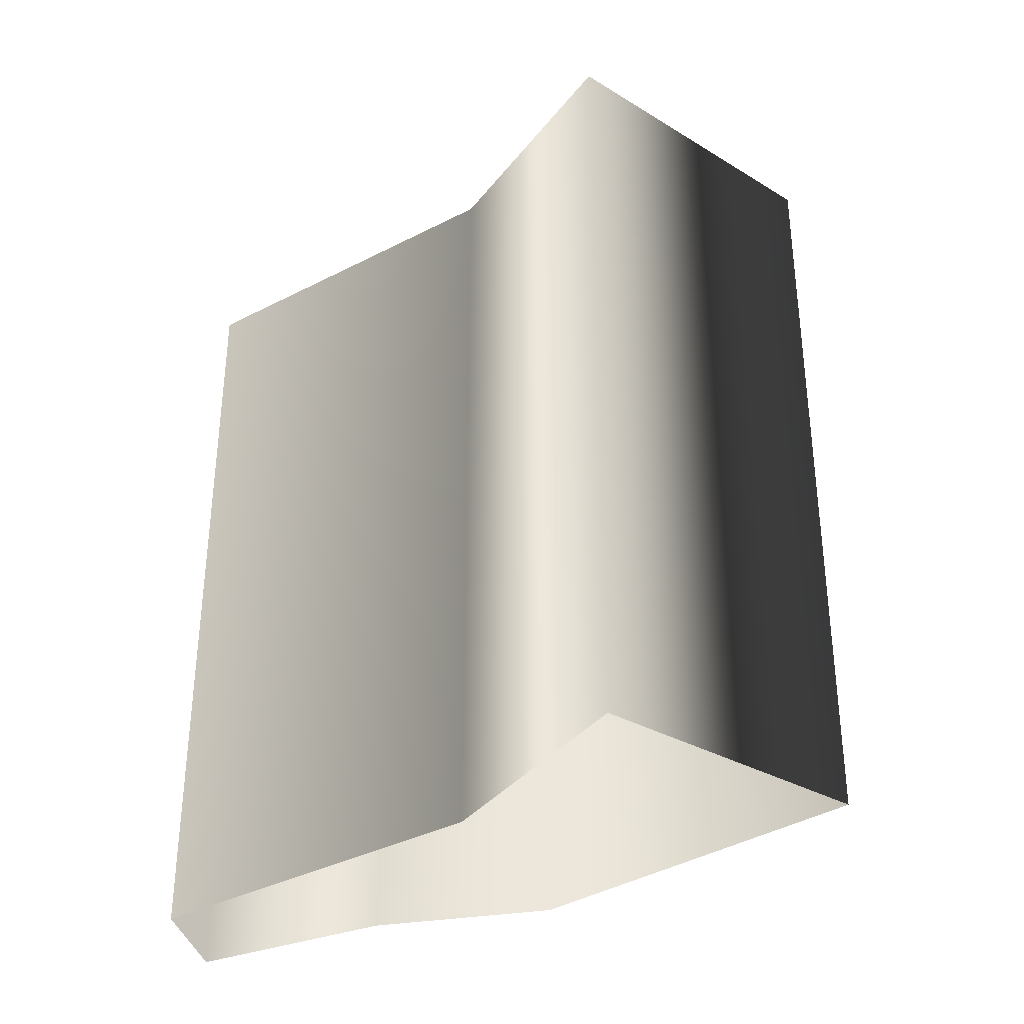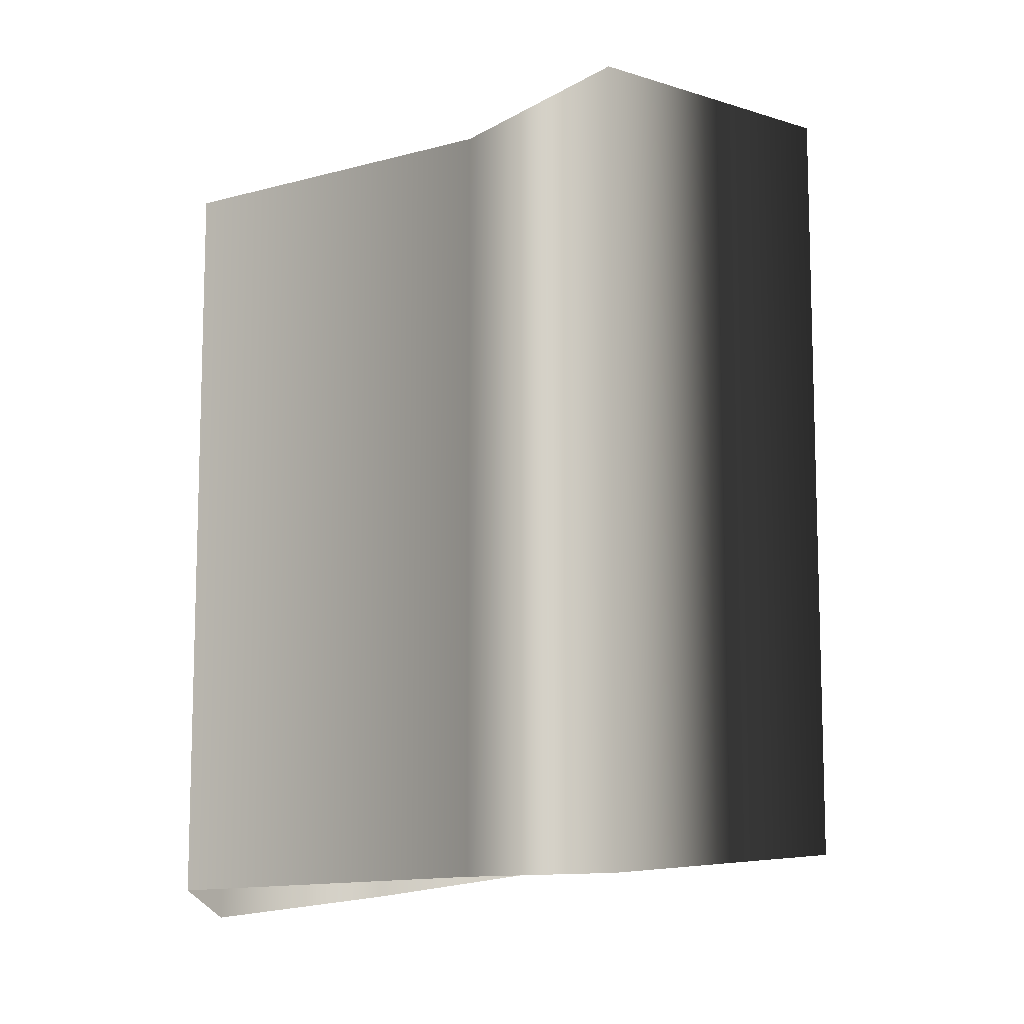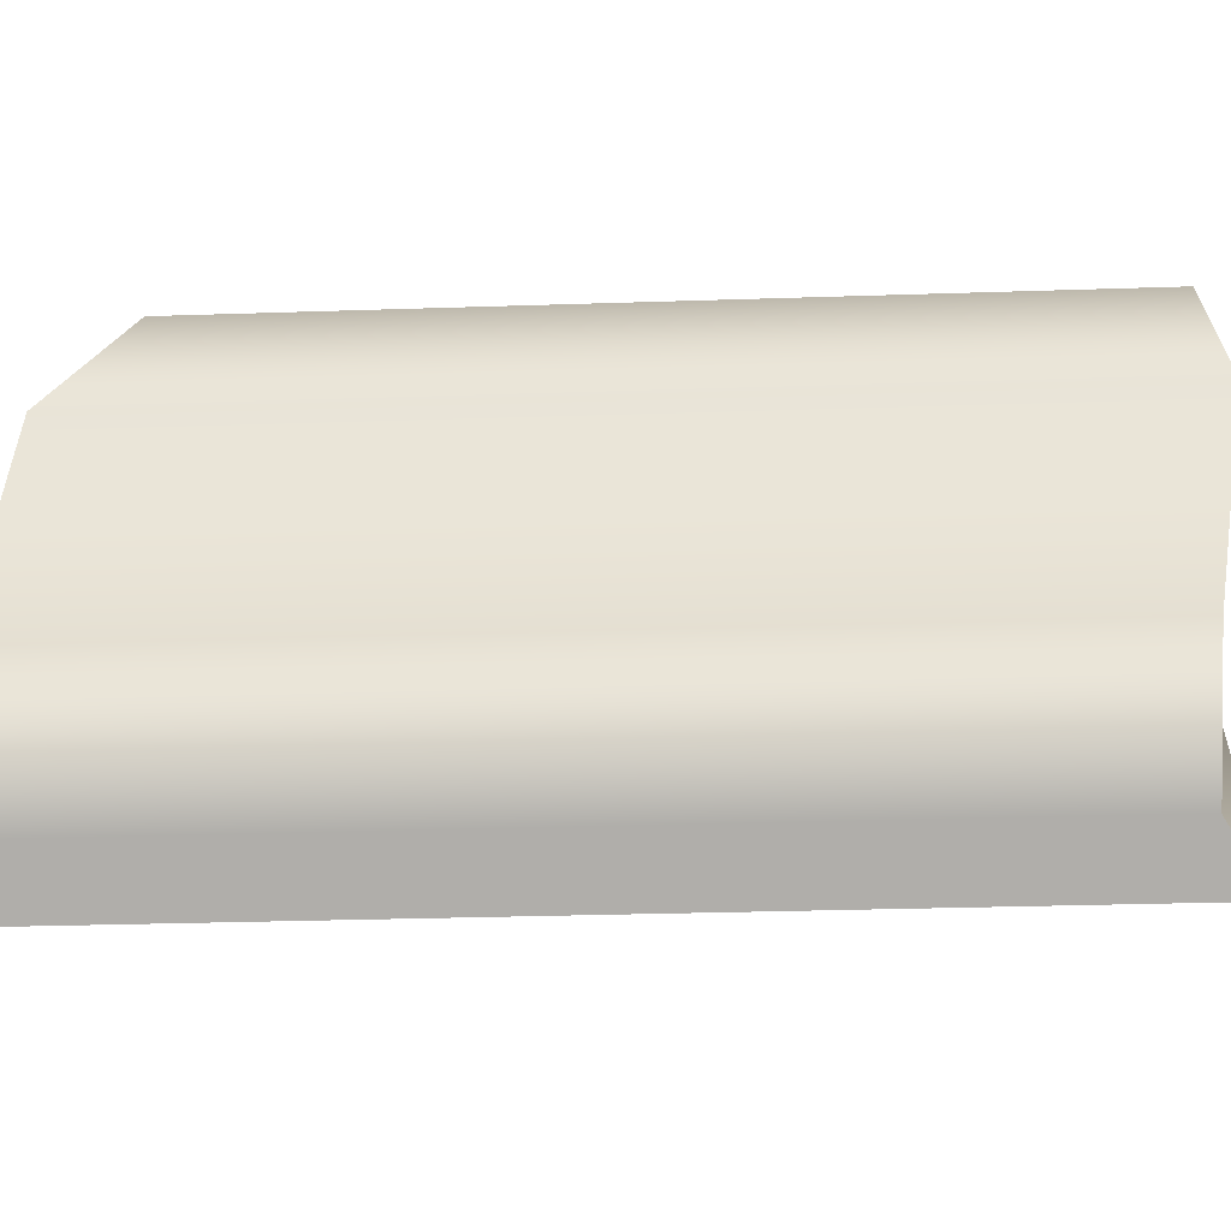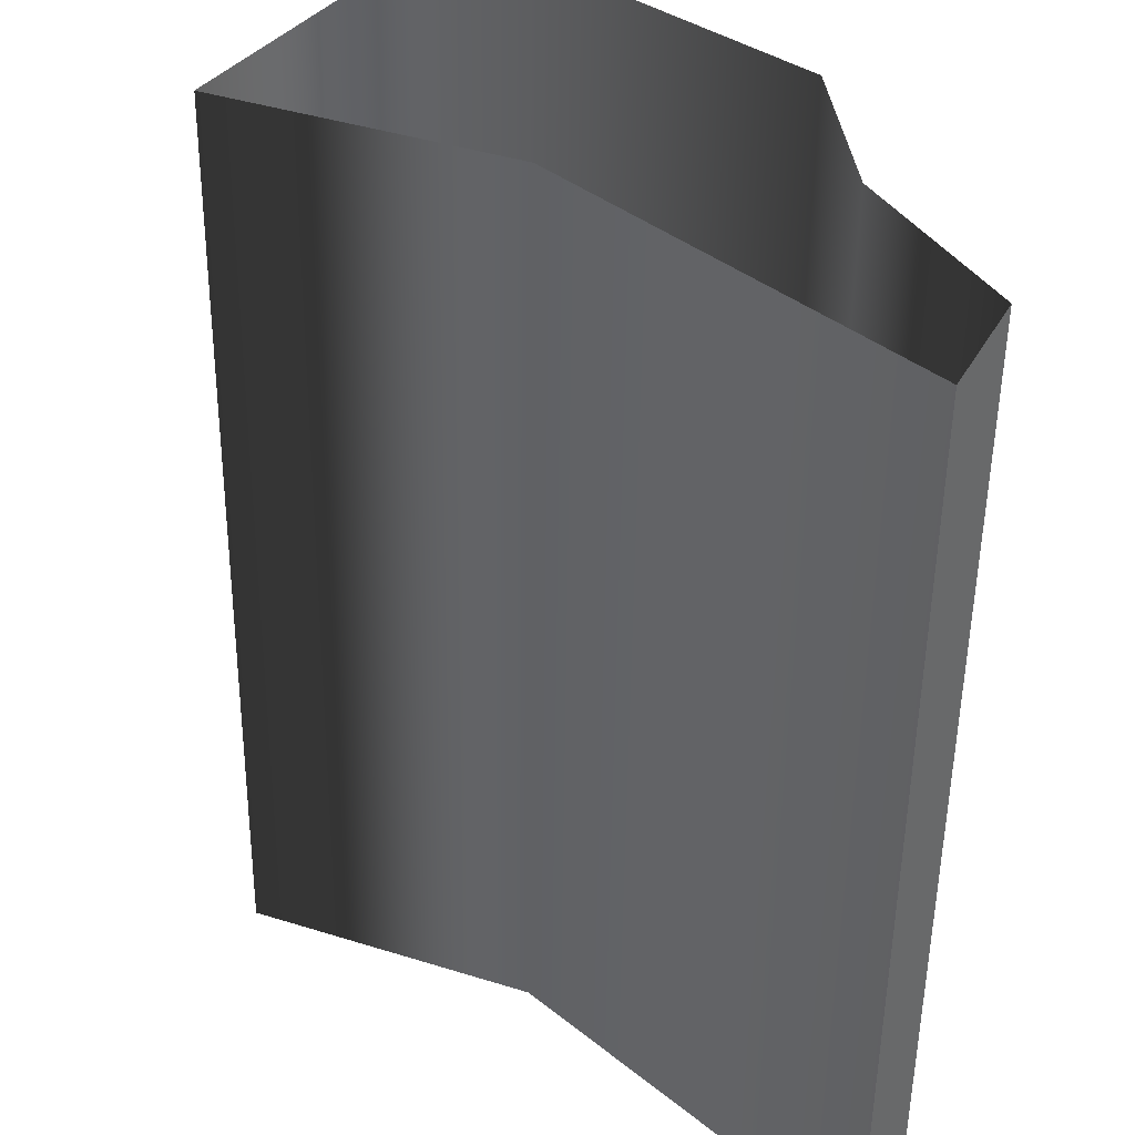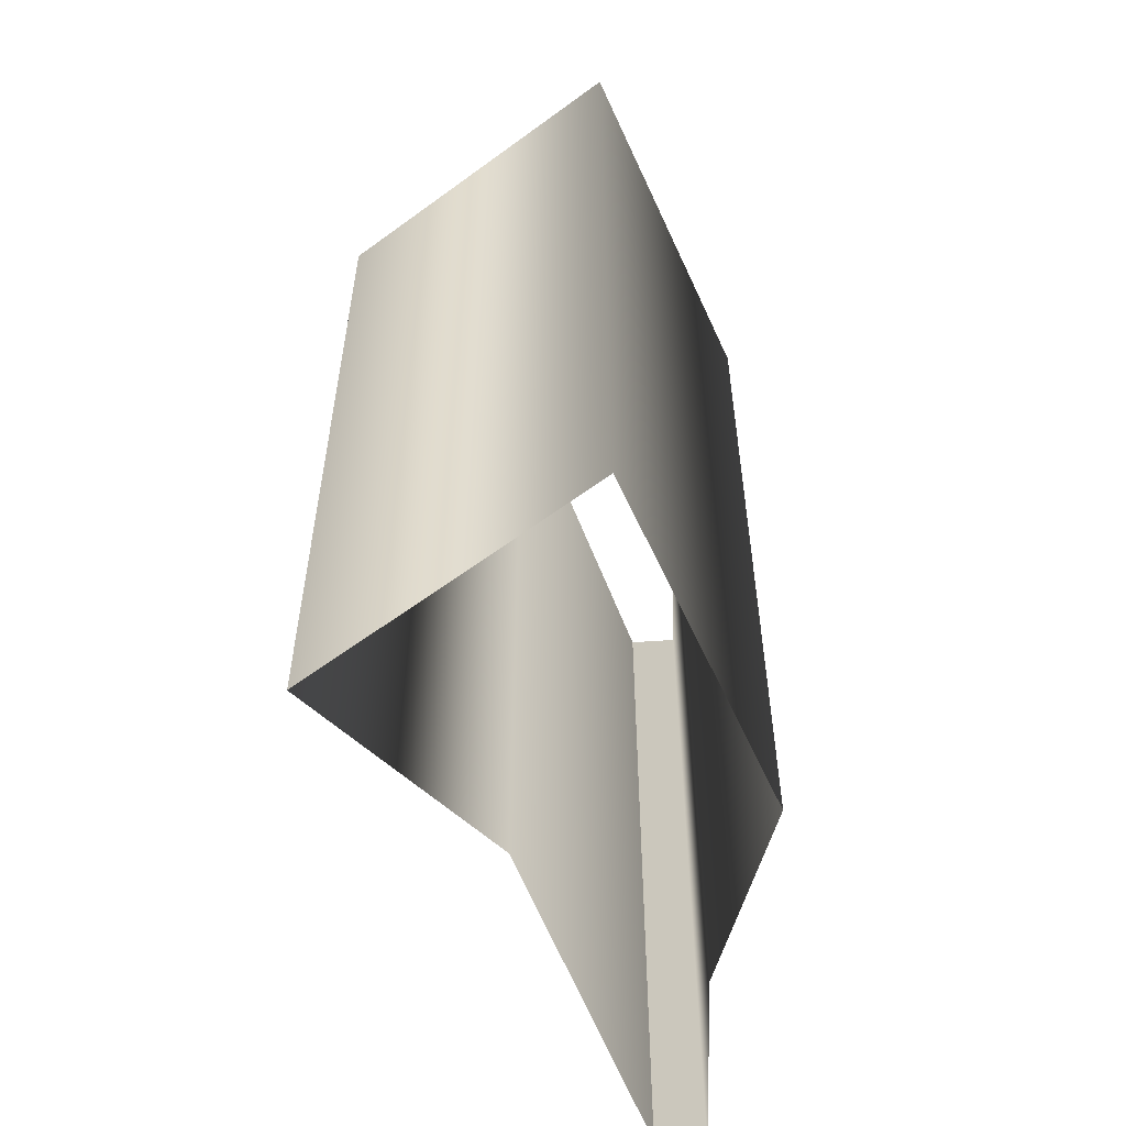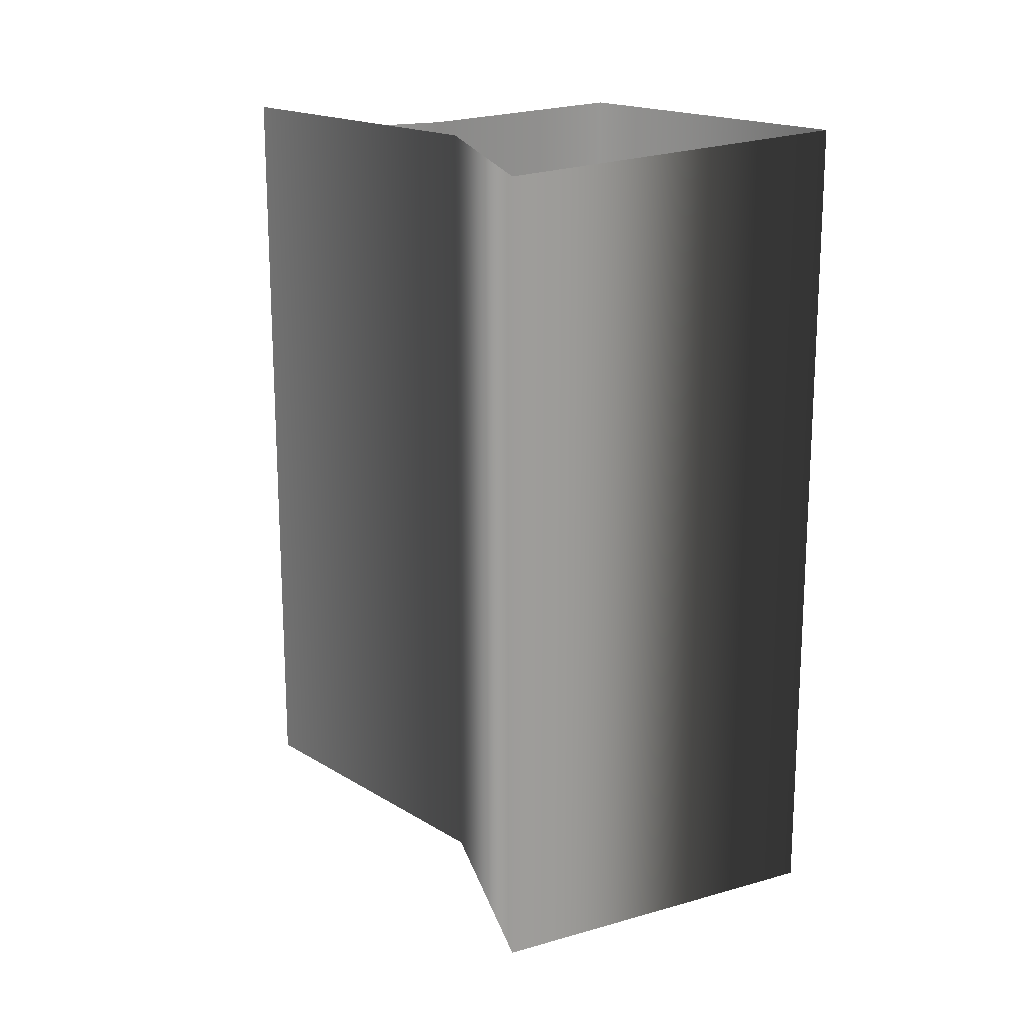
<metadata>
{"format":"obj","ext":"obj","renderer":"f3d","projection":"perspective","resolution":1024,"background":"white","views":[{"elev":-34.9,"azim":-101.1,"up":"+Y"},{"elev":-10.4,"azim":-104.1,"up":"+Y"},{"elev":-27.5,"azim":93.0,"up":"+Z"},{"elev":-50.5,"azim":-0.7,"up":"+Z"},{"elev":-56.5,"azim":-22.8,"up":"+Y"},{"elev":19.1,"azim":-82.3,"up":"+Y"}]}
</metadata>
<code>
g
v 80.68 48.87 46.82
v 80.68 34.87 46.82
v 76.27 49.1 51.4
v 76.27 35.1 51.4
v 72.22 49.12 52.97
v 72.22 35.12 52.97
v 75.16 49.5 57.88
v 75.16 35.5 57.88
v 79.75 49.22 53.65
v 79.75 35.22 53.65
v 79.98 48.75 50.48
v 79.98 34.75 50.48
v 81.28 48.34 47.54
v 81.28 34.34 47.54
v 80.68 48.87 46.82
v 80.68 34.87 46.82
g _0
f 1 2 3
f 4 3 2
f 3 4 5
f 6 5 4
f 5 6 7
f 8 7 6
f 7 8 9
f 10 9 8
f 9 10 11
f 12 11 10
f 11 12 13
f 14 13 12
f 13 14 15
f 16 15 14

</code>
